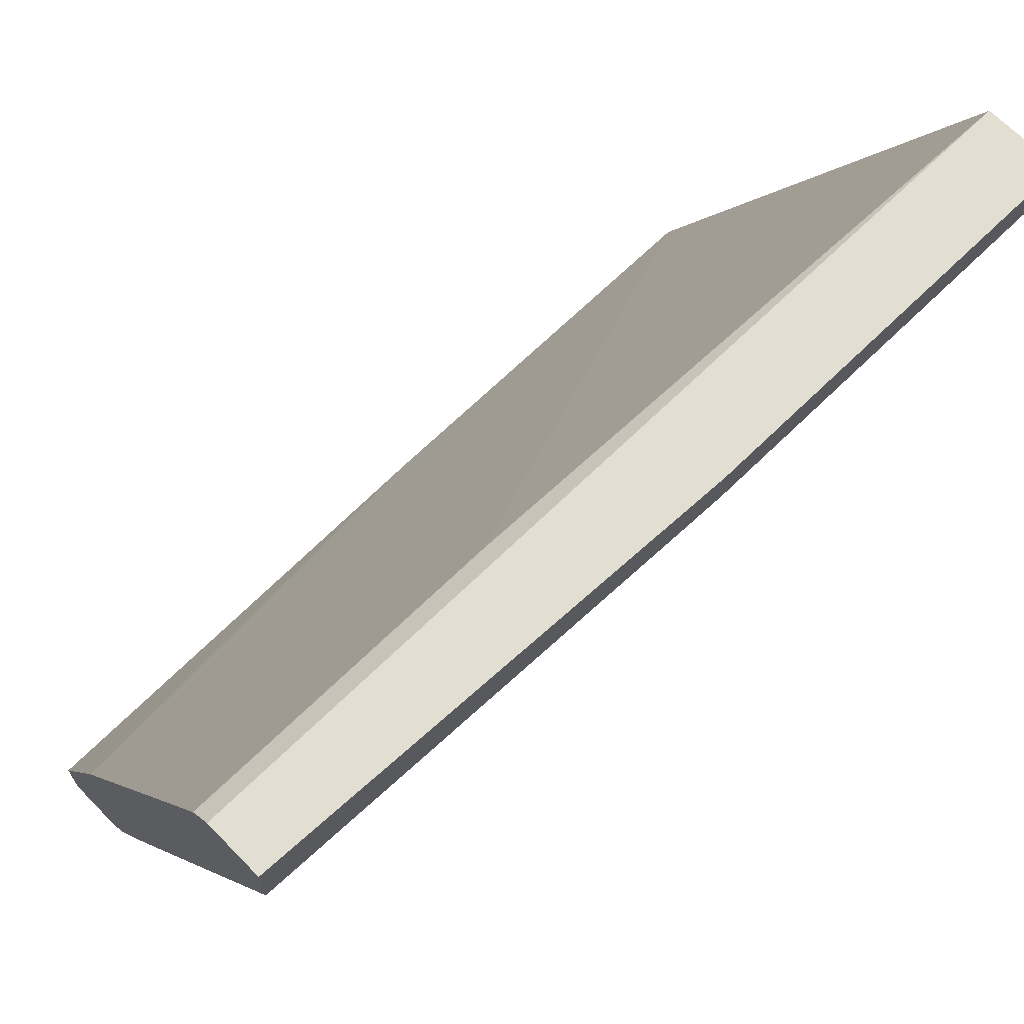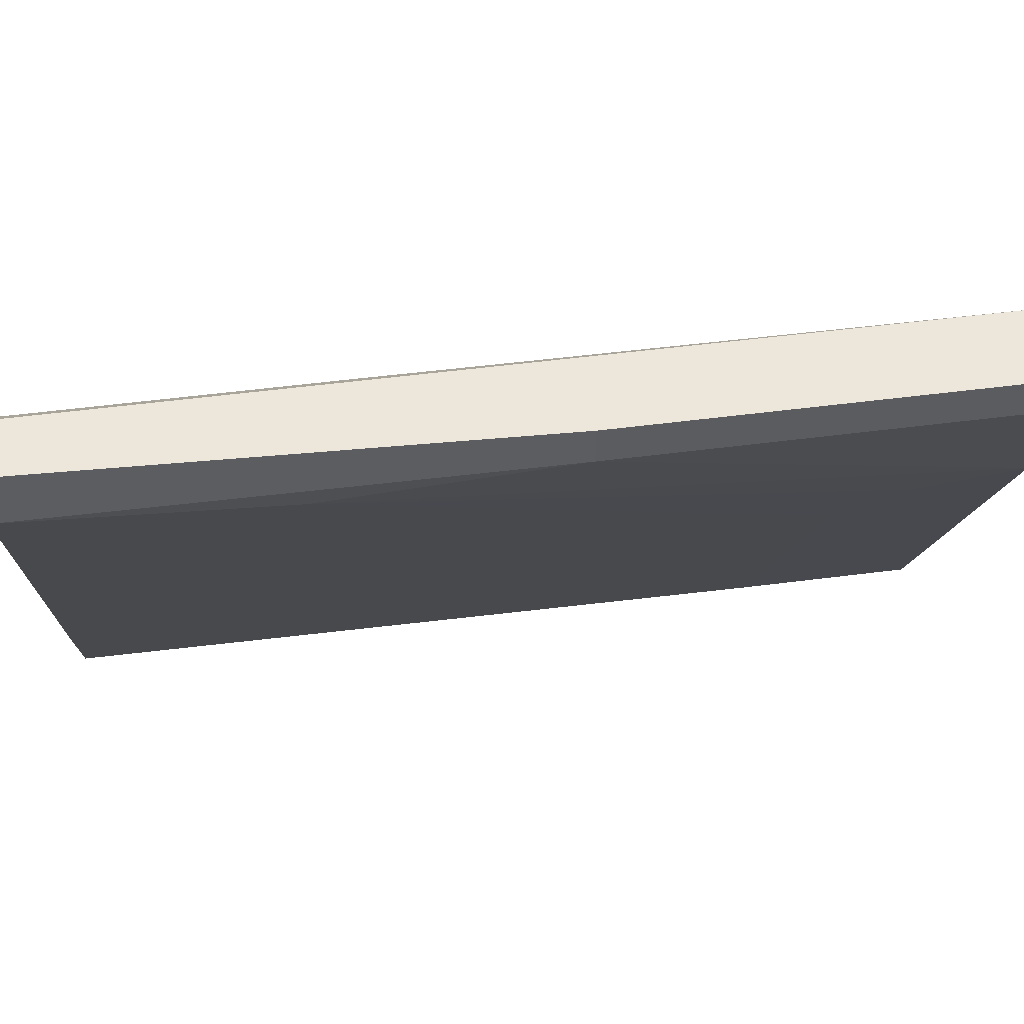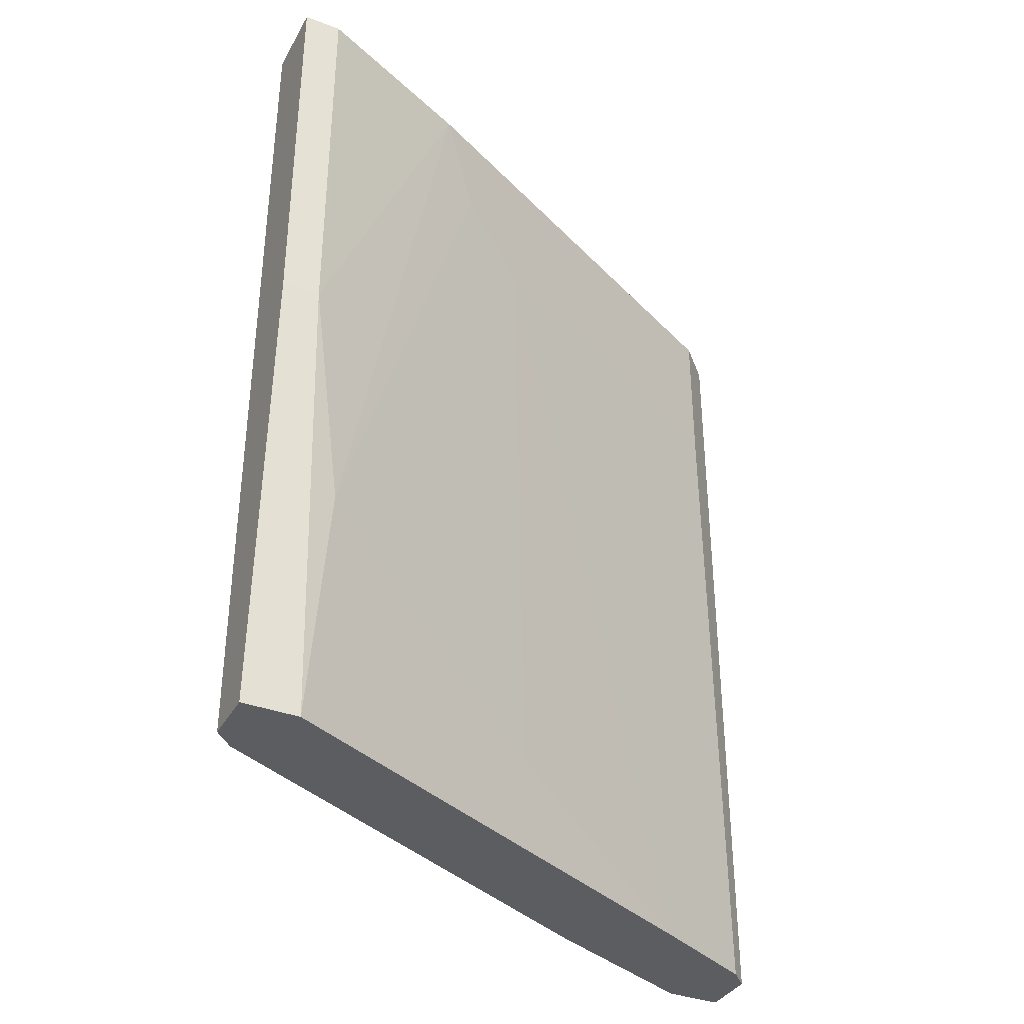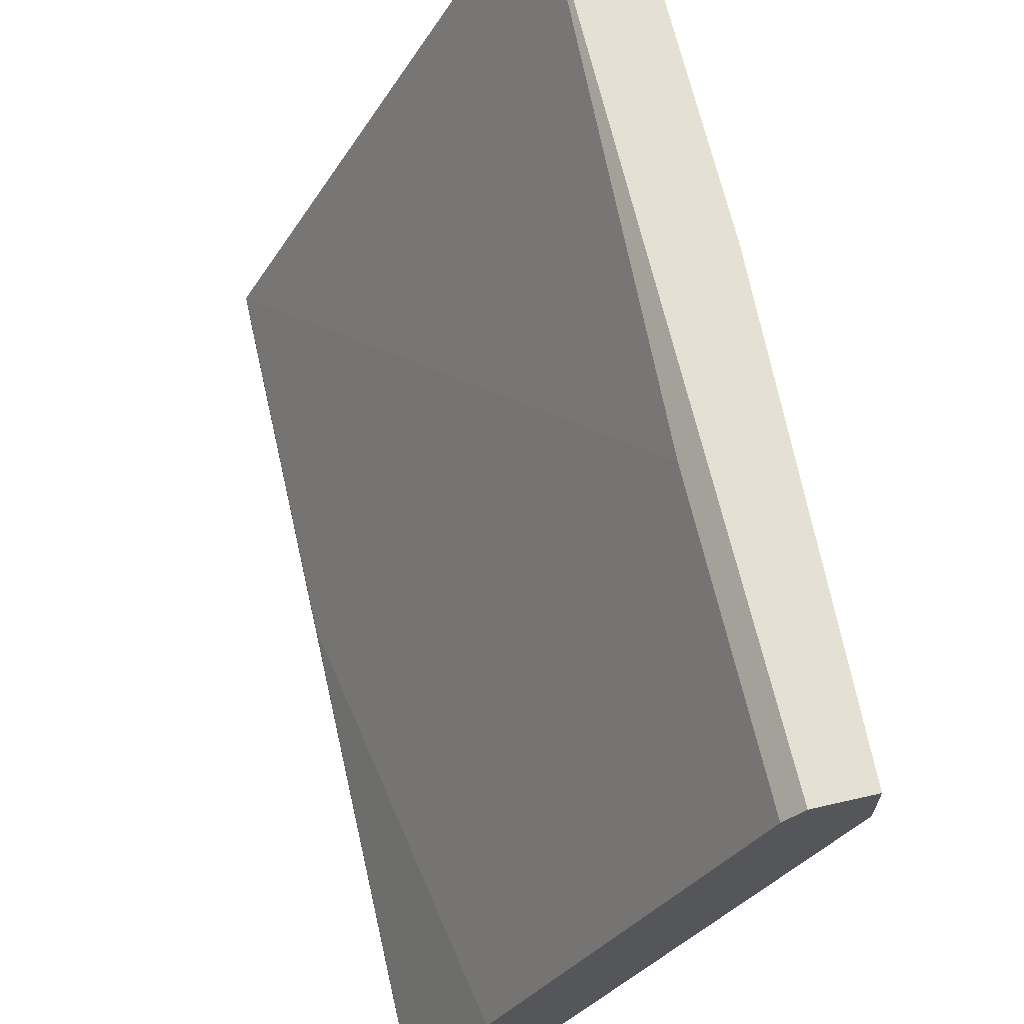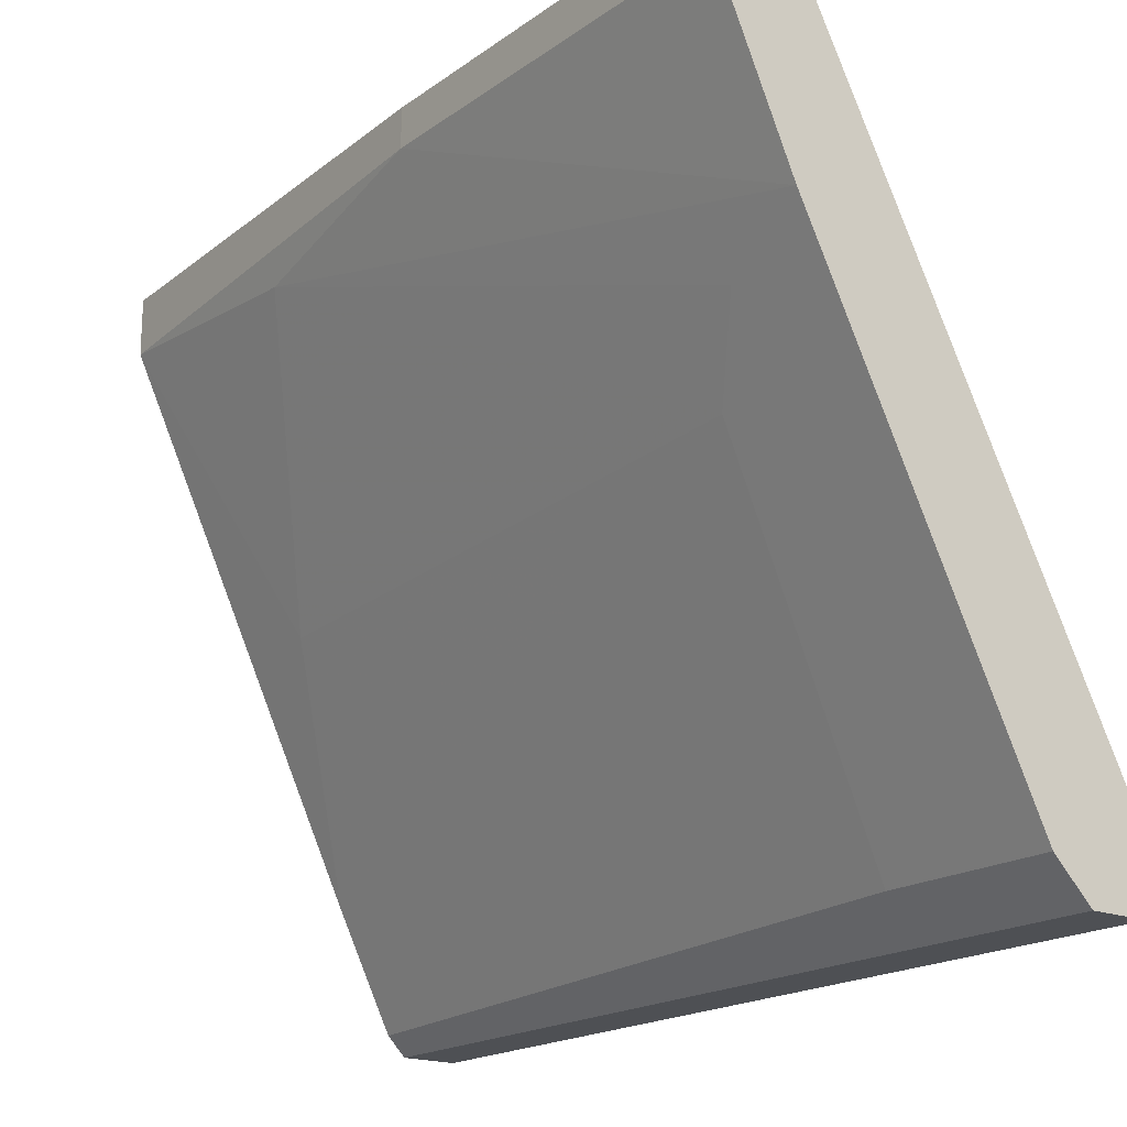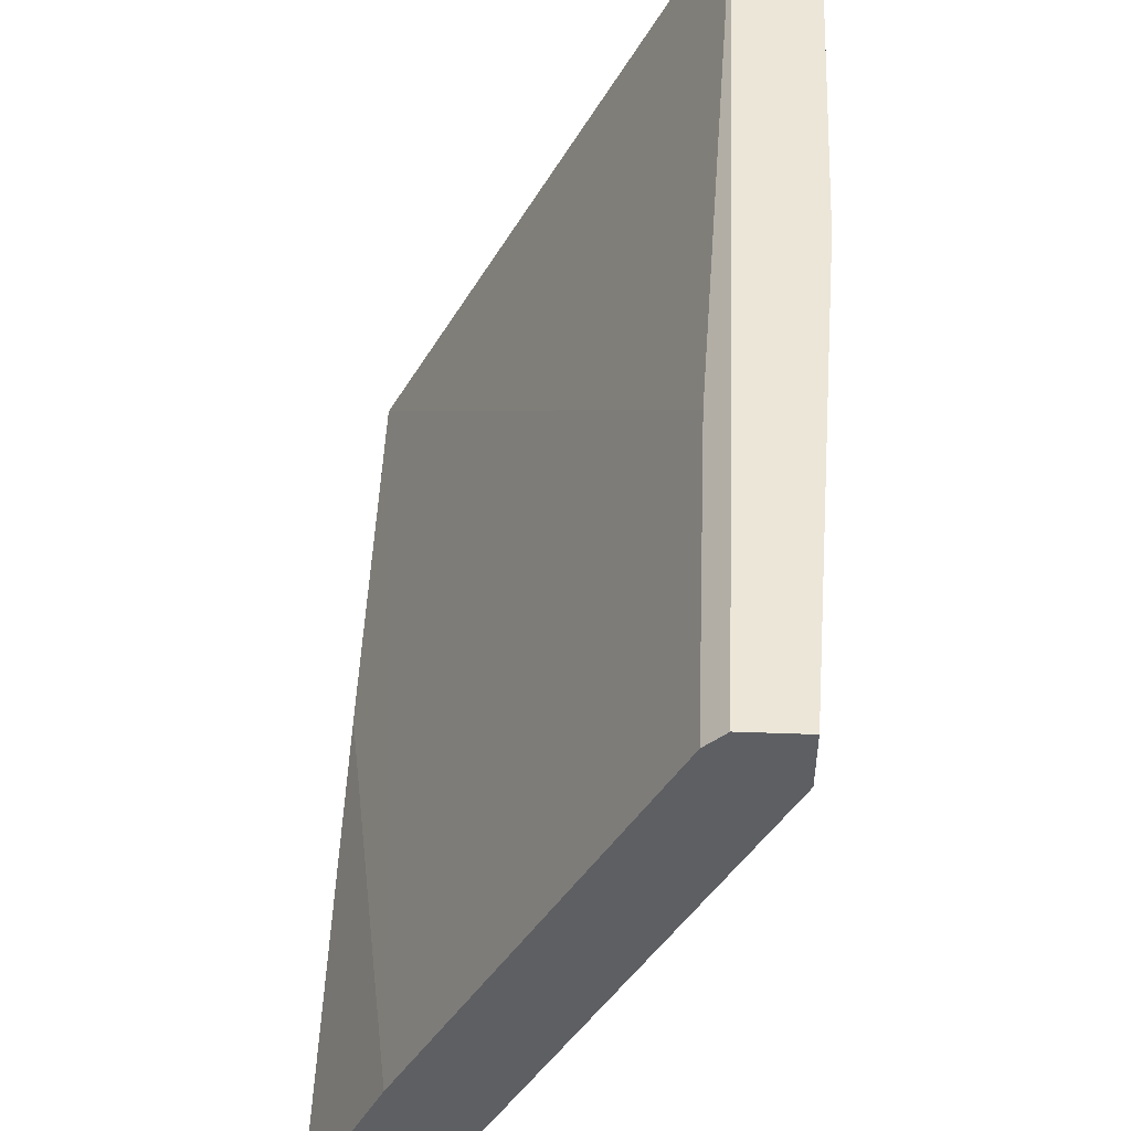
<metadata>
{"format":"obj","ext":"obj","renderer":"f3d","projection":"perspective","resolution":1024,"background":"white","views":[{"elev":67.6,"azim":-134.4,"up":"+Y"},{"elev":52.3,"azim":-98.0,"up":"+Y"},{"elev":-36.3,"azim":-116.1,"up":"+Z"},{"elev":65.8,"azim":167.1,"up":"+Y"},{"elev":-18.9,"azim":-37.4,"up":"+Y"},{"elev":49.4,"azim":-177.7,"up":"+Y"}]}
</metadata>
<code>
v -0.02438 0.007338 -0.04014
v -0.02438 0.007338 -0.02177
v -0.02438 0.005587 -0.04014
v -0.02438 0.005587 -0.02177
v -0.01214 -0.01889 -0.06199
v -0.009519 -0.01452 -0.06199
v -0.009519 -0.02413 -0.06199
v -0.008646 -0.02501 -0.06199
v -0.008646 -0.02501 -0.02177
v -0.006022 -0.02239 -0.06199
v -0.006022 -0.02151 -0.04014
v -0.006022 -0.02151 -0.02177
v -0.006022 -0.02501 -0.06199
v -0.006022 -0.02501 -0.02177
v -0.0235 0.004713 -0.06199
v -0.0235 0.007338 -0.06199
v -0.0235 0.003839 -0.05062
v -0.02001 -0.00403 -0.02615
v -0.02001 0.006461 -0.06199
v -0.02001 0.006461 -0.048
v -0.01039 -0.02326 -0.02964
v -0.01039 -0.02326 -0.02177
v -0.02088 0.007338 -0.06199
v -0.02088 0.007338 -0.02177
v -0.02088 -0.002282 -0.02177
v -0.01826 -0.007529 -0.02877
v -0.01739 -0.008403 -0.05762
f 5 26 27
f 23 8 7
f 12 4 22
f 4 12 24
f 8 23 10
f 23 7 15
f 23 24 19
f 10 23 19
f 12 22 14
f 10 12 14
f 24 23 1
f 10 19 6
f 8 10 13
f 14 8 13
f 10 14 13
f 22 8 9
f 8 14 9
f 14 22 9
f 24 12 20
f 19 24 20
f 12 6 20
f 6 19 20
f 23 15 16
f 1 23 16
f 15 1 16
f 4 24 2
f 24 1 2
f 1 4 2
f 7 8 21
f 8 22 21
f 15 7 5
f 7 21 5
f 22 4 25
f 17 18 25
f 21 22 25
f 4 1 3
f 1 15 3
f 15 17 3
f 25 4 3
f 17 25 3
f 12 10 11
f 6 12 11
f 10 6 11
f 18 17 26
f 5 21 26
f 25 18 26
f 21 25 26
f 17 15 27
f 15 5 27
f 26 17 27

</code>
